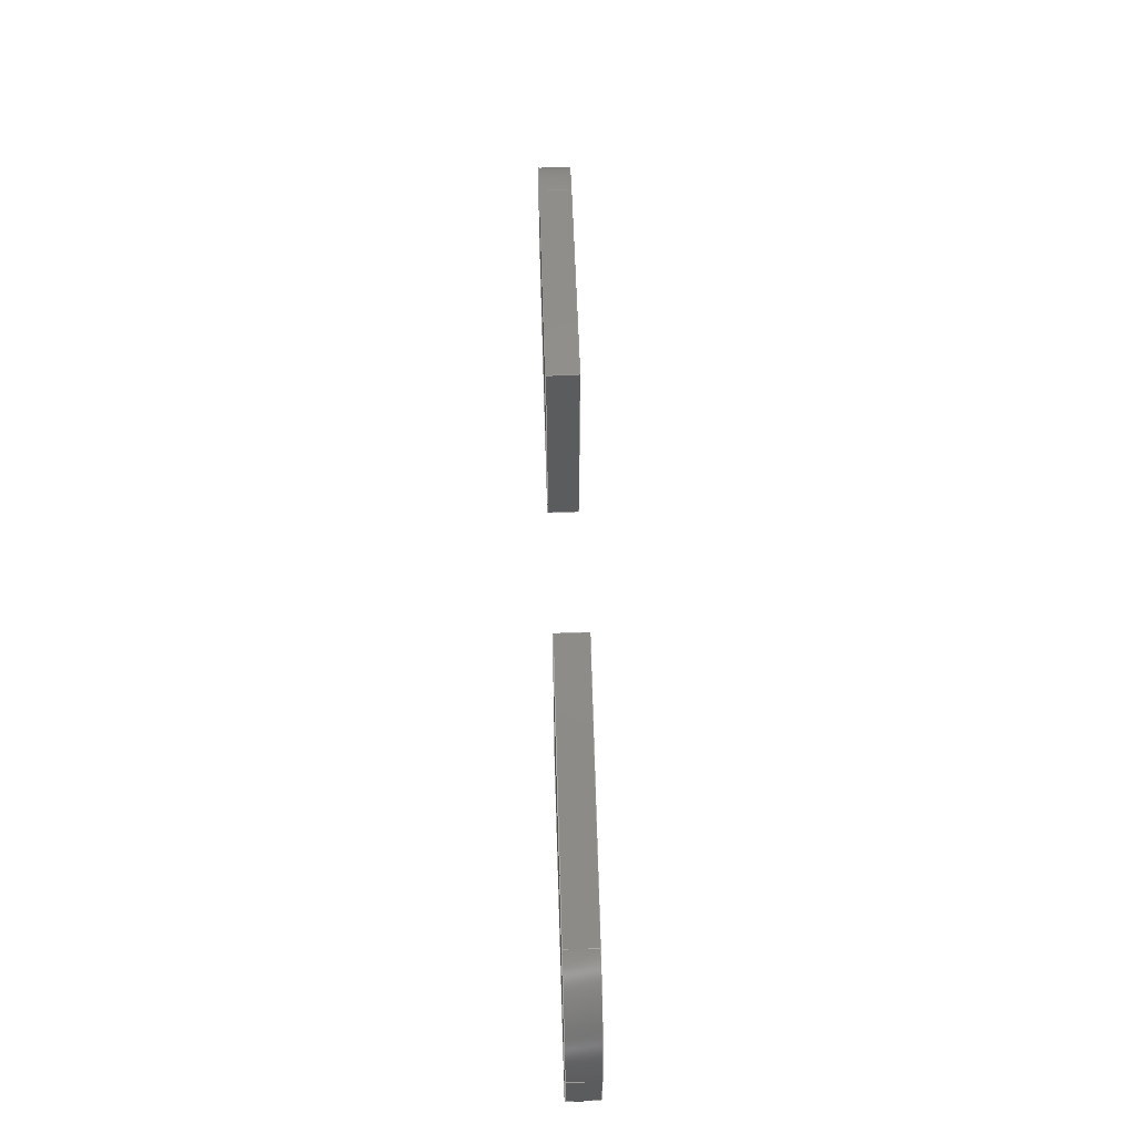
<metadata>
{"format":"step","ext":"step","renderer":"f3d","projection":"perspective","resolution":1024,"background":"white","views":[{"elev":61.7,"azim":88.3,"up":"+Z"}]}
</metadata>
<code>
ISO-10303-21;
DATA;
#1=MECHANICAL_DESIGN_GEOMETRIC_PRESENTATION_REPRESENTATION('',(#4,#5),
#465);
#2=SHAPE_REPRESENTATION_RELATIONSHIP('SRR','None',#472,#3);
#3=ADVANCED_BREP_SHAPE_REPRESENTATION('',(#6,#7),#464);
#4=STYLED_ITEM('',(#482),#6);
#5=STYLED_ITEM('',(#481),#7);
#6=MANIFOLD_SOLID_BREP('Body1',#268);
#7=MANIFOLD_SOLID_BREP('Body2',#269);
#8=CYLINDRICAL_SURFACE('',#287,2);
#9=CYLINDRICAL_SURFACE('',#292,0.5);
#10=CYLINDRICAL_SURFACE('',#300,2);
#11=CYLINDRICAL_SURFACE('',#303,0.5);
#12=FACE_OUTER_BOUND('',#28,.T.);
#13=FACE_OUTER_BOUND('',#29,.T.);
#14=FACE_OUTER_BOUND('',#30,.T.);
#15=FACE_OUTER_BOUND('',#31,.T.);
#16=FACE_OUTER_BOUND('',#32,.T.);
#17=FACE_OUTER_BOUND('',#33,.T.);
#18=FACE_OUTER_BOUND('',#34,.T.);
#19=FACE_OUTER_BOUND('',#35,.T.);
#20=FACE_OUTER_BOUND('',#36,.T.);
#21=FACE_OUTER_BOUND('',#37,.T.);
#22=FACE_OUTER_BOUND('',#38,.T.);
#23=FACE_OUTER_BOUND('',#39,.T.);
#24=FACE_OUTER_BOUND('',#40,.T.);
#25=FACE_OUTER_BOUND('',#41,.T.);
#26=FACE_OUTER_BOUND('',#42,.T.);
#27=FACE_OUTER_BOUND('',#43,.T.);
#28=EDGE_LOOP('',(#168,#169,#170,#171,#172,#173));
#29=EDGE_LOOP('',(#174,#175,#176,#177));
#30=EDGE_LOOP('',(#178,#179,#180,#181));
#31=EDGE_LOOP('',(#182,#183,#184,#185));
#32=EDGE_LOOP('',(#186,#187,#188,#189));
#33=EDGE_LOOP('',(#190,#191,#192,#193));
#34=EDGE_LOOP('',(#194,#195,#196,#197));
#35=EDGE_LOOP('',(#198,#199,#200,#201,#202,#203));
#36=EDGE_LOOP('',(#204,#205,#206,#207,#208,#209));
#37=EDGE_LOOP('',(#210,#211,#212,#213));
#38=EDGE_LOOP('',(#214,#215,#216,#217));
#39=EDGE_LOOP('',(#218,#219,#220,#221));
#40=EDGE_LOOP('',(#222,#223,#224,#225));
#41=EDGE_LOOP('',(#226,#227,#228,#229));
#42=EDGE_LOOP('',(#230,#231,#232,#233));
#43=EDGE_LOOP('',(#234,#235,#236,#237,#238,#239));
#44=LINE('',#391,#72);
#45=LINE('',#395,#73);
#46=LINE('',#397,#74);
#47=LINE('',#398,#75);
#48=LINE('',#401,#76);
#49=LINE('',#403,#77);
#50=LINE('',#404,#78);
#51=LINE('',#408,#79);
#52=LINE('',#411,#80);
#53=LINE('',#412,#81);
#54=LINE('',#415,#82);
#55=LINE('',#416,#83);
#56=LINE('',#419,#84);
#57=LINE('',#420,#85);
#58=LINE('',#427,#86);
#59=LINE('',#429,#87);
#60=LINE('',#431,#88);
#61=LINE('',#435,#89);
#62=LINE('',#439,#90);
#63=LINE('',#441,#91);
#64=LINE('',#442,#92);
#65=LINE('',#445,#93);
#66=LINE('',#446,#94);
#67=LINE('',#450,#95);
#68=LINE('',#453,#96);
#69=LINE('',#454,#97);
#70=LINE('',#458,#98);
#71=LINE('',#460,#99);
#72=VECTOR('',#313,1);
#73=VECTOR('',#316,1);
#74=VECTOR('',#317,1);
#75=VECTOR('',#318,1);
#76=VECTOR('',#321,1);
#77=VECTOR('',#322,1);
#78=VECTOR('',#323,1);
#79=VECTOR('',#328,1);
#80=VECTOR('',#331,1);
#81=VECTOR('',#332,1);
#82=VECTOR('',#335,1);
#83=VECTOR('',#336,1);
#84=VECTOR('',#339,1);
#85=VECTOR('',#340,1);
#86=VECTOR('',#349,1);
#87=VECTOR('',#350,1);
#88=VECTOR('',#351,1);
#89=VECTOR('',#354,1);
#90=VECTOR('',#359,1);
#91=VECTOR('',#360,1);
#92=VECTOR('',#361,1);
#93=VECTOR('',#364,1);
#94=VECTOR('',#365,1);
#95=VECTOR('',#370,1);
#96=VECTOR('',#373,1);
#97=VECTOR('',#374,1);
#98=VECTOR('',#379,1);
#99=VECTOR('',#382,1);
#100=CIRCLE('',#284,0.5);
#101=CIRCLE('',#285,2);
#102=CIRCLE('',#288,2);
#103=CIRCLE('',#293,0.5);
#104=CIRCLE('',#296,2);
#105=CIRCLE('',#297,0.5);
#106=CIRCLE('',#301,2);
#107=CIRCLE('',#304,0.5);
#108=VERTEX_POINT('',#387);
#109=VERTEX_POINT('',#388);
#110=VERTEX_POINT('',#390);
#111=VERTEX_POINT('',#392);
#112=VERTEX_POINT('',#394);
#113=VERTEX_POINT('',#396);
#114=VERTEX_POINT('',#400);
#115=VERTEX_POINT('',#402);
#116=VERTEX_POINT('',#406);
#117=VERTEX_POINT('',#410);
#118=VERTEX_POINT('',#414);
#119=VERTEX_POINT('',#418);
#120=VERTEX_POINT('',#425);
#121=VERTEX_POINT('',#426);
#122=VERTEX_POINT('',#428);
#123=VERTEX_POINT('',#430);
#124=VERTEX_POINT('',#432);
#125=VERTEX_POINT('',#434);
#126=VERTEX_POINT('',#438);
#127=VERTEX_POINT('',#440);
#128=VERTEX_POINT('',#444);
#129=VERTEX_POINT('',#448);
#130=VERTEX_POINT('',#452);
#131=VERTEX_POINT('',#456);
#132=EDGE_CURVE('',#108,#109,#100,.T.);
#133=EDGE_CURVE('',#109,#110,#44,.T.);
#134=EDGE_CURVE('',#110,#111,#101,.T.);
#135=EDGE_CURVE('',#111,#112,#45,.T.);
#136=EDGE_CURVE('',#112,#113,#46,.T.);
#137=EDGE_CURVE('',#113,#108,#47,.T.);
#138=EDGE_CURVE('',#114,#109,#48,.T.);
#139=EDGE_CURVE('',#115,#114,#49,.T.);
#140=EDGE_CURVE('',#110,#115,#50,.T.);
#141=EDGE_CURVE('',#116,#115,#102,.T.);
#142=EDGE_CURVE('',#111,#116,#51,.T.);
#143=EDGE_CURVE('',#117,#116,#52,.T.);
#144=EDGE_CURVE('',#112,#117,#53,.T.);
#145=EDGE_CURVE('',#118,#117,#54,.T.);
#146=EDGE_CURVE('',#113,#118,#55,.T.);
#147=EDGE_CURVE('',#119,#118,#56,.T.);
#148=EDGE_CURVE('',#108,#119,#57,.T.);
#149=EDGE_CURVE('',#114,#119,#103,.T.);
#150=EDGE_CURVE('',#120,#121,#58,.T.);
#151=EDGE_CURVE('',#121,#122,#59,.T.);
#152=EDGE_CURVE('',#122,#123,#60,.T.);
#153=EDGE_CURVE('',#123,#124,#104,.T.);
#154=EDGE_CURVE('',#124,#125,#61,.T.);
#155=EDGE_CURVE('',#125,#120,#105,.T.);
#156=EDGE_CURVE('',#126,#121,#62,.T.);
#157=EDGE_CURVE('',#127,#126,#63,.T.);
#158=EDGE_CURVE('',#122,#127,#64,.T.);
#159=EDGE_CURVE('',#128,#127,#65,.T.);
#160=EDGE_CURVE('',#123,#128,#66,.T.);
#161=EDGE_CURVE('',#129,#128,#106,.T.);
#162=EDGE_CURVE('',#124,#129,#67,.T.);
#163=EDGE_CURVE('',#130,#129,#68,.T.);
#164=EDGE_CURVE('',#125,#130,#69,.T.);
#165=EDGE_CURVE('',#131,#130,#107,.T.);
#166=EDGE_CURVE('',#120,#131,#70,.T.);
#167=EDGE_CURVE('',#126,#131,#71,.T.);
#168=ORIENTED_EDGE('',*,*,#132,.T.);
#169=ORIENTED_EDGE('',*,*,#133,.T.);
#170=ORIENTED_EDGE('',*,*,#134,.T.);
#171=ORIENTED_EDGE('',*,*,#135,.T.);
#172=ORIENTED_EDGE('',*,*,#136,.T.);
#173=ORIENTED_EDGE('',*,*,#137,.T.);
#174=ORIENTED_EDGE('',*,*,#138,.F.);
#175=ORIENTED_EDGE('',*,*,#139,.F.);
#176=ORIENTED_EDGE('',*,*,#140,.F.);
#177=ORIENTED_EDGE('',*,*,#133,.F.);
#178=ORIENTED_EDGE('',*,*,#140,.T.);
#179=ORIENTED_EDGE('',*,*,#141,.F.);
#180=ORIENTED_EDGE('',*,*,#142,.F.);
#181=ORIENTED_EDGE('',*,*,#134,.F.);
#182=ORIENTED_EDGE('',*,*,#142,.T.);
#183=ORIENTED_EDGE('',*,*,#143,.F.);
#184=ORIENTED_EDGE('',*,*,#144,.F.);
#185=ORIENTED_EDGE('',*,*,#135,.F.);
#186=ORIENTED_EDGE('',*,*,#144,.T.);
#187=ORIENTED_EDGE('',*,*,#145,.F.);
#188=ORIENTED_EDGE('',*,*,#146,.F.);
#189=ORIENTED_EDGE('',*,*,#136,.F.);
#190=ORIENTED_EDGE('',*,*,#146,.T.);
#191=ORIENTED_EDGE('',*,*,#147,.F.);
#192=ORIENTED_EDGE('',*,*,#148,.F.);
#193=ORIENTED_EDGE('',*,*,#137,.F.);
#194=ORIENTED_EDGE('',*,*,#148,.T.);
#195=ORIENTED_EDGE('',*,*,#149,.F.);
#196=ORIENTED_EDGE('',*,*,#138,.T.);
#197=ORIENTED_EDGE('',*,*,#132,.F.);
#198=ORIENTED_EDGE('',*,*,#149,.T.);
#199=ORIENTED_EDGE('',*,*,#147,.T.);
#200=ORIENTED_EDGE('',*,*,#145,.T.);
#201=ORIENTED_EDGE('',*,*,#143,.T.);
#202=ORIENTED_EDGE('',*,*,#141,.T.);
#203=ORIENTED_EDGE('',*,*,#139,.T.);
#204=ORIENTED_EDGE('',*,*,#150,.T.);
#205=ORIENTED_EDGE('',*,*,#151,.T.);
#206=ORIENTED_EDGE('',*,*,#152,.T.);
#207=ORIENTED_EDGE('',*,*,#153,.T.);
#208=ORIENTED_EDGE('',*,*,#154,.T.);
#209=ORIENTED_EDGE('',*,*,#155,.T.);
#210=ORIENTED_EDGE('',*,*,#156,.F.);
#211=ORIENTED_EDGE('',*,*,#157,.F.);
#212=ORIENTED_EDGE('',*,*,#158,.F.);
#213=ORIENTED_EDGE('',*,*,#151,.F.);
#214=ORIENTED_EDGE('',*,*,#158,.T.);
#215=ORIENTED_EDGE('',*,*,#159,.F.);
#216=ORIENTED_EDGE('',*,*,#160,.F.);
#217=ORIENTED_EDGE('',*,*,#152,.F.);
#218=ORIENTED_EDGE('',*,*,#160,.T.);
#219=ORIENTED_EDGE('',*,*,#161,.F.);
#220=ORIENTED_EDGE('',*,*,#162,.F.);
#221=ORIENTED_EDGE('',*,*,#153,.F.);
#222=ORIENTED_EDGE('',*,*,#162,.T.);
#223=ORIENTED_EDGE('',*,*,#163,.F.);
#224=ORIENTED_EDGE('',*,*,#164,.F.);
#225=ORIENTED_EDGE('',*,*,#154,.F.);
#226=ORIENTED_EDGE('',*,*,#164,.T.);
#227=ORIENTED_EDGE('',*,*,#165,.F.);
#228=ORIENTED_EDGE('',*,*,#166,.F.);
#229=ORIENTED_EDGE('',*,*,#155,.F.);
#230=ORIENTED_EDGE('',*,*,#166,.T.);
#231=ORIENTED_EDGE('',*,*,#167,.F.);
#232=ORIENTED_EDGE('',*,*,#156,.T.);
#233=ORIENTED_EDGE('',*,*,#150,.F.);
#234=ORIENTED_EDGE('',*,*,#167,.T.);
#235=ORIENTED_EDGE('',*,*,#165,.T.);
#236=ORIENTED_EDGE('',*,*,#163,.T.);
#237=ORIENTED_EDGE('',*,*,#161,.T.);
#238=ORIENTED_EDGE('',*,*,#159,.T.);
#239=ORIENTED_EDGE('',*,*,#157,.T.);
#240=PLANE('',#283);
#241=PLANE('',#286);
#242=PLANE('',#289);
#243=PLANE('',#290);
#244=PLANE('',#291);
#245=PLANE('',#294);
#246=PLANE('',#295);
#247=PLANE('',#298);
#248=PLANE('',#299);
#249=PLANE('',#302);
#250=PLANE('',#305);
#251=PLANE('',#306);
#252=ADVANCED_FACE('',(#12),#240,.F.);
#253=ADVANCED_FACE('',(#13),#241,.T.);
#254=ADVANCED_FACE('',(#14),#8,.T.);
#255=ADVANCED_FACE('',(#15),#242,.T.);
#256=ADVANCED_FACE('',(#16),#243,.T.);
#257=ADVANCED_FACE('',(#17),#244,.T.);
#258=ADVANCED_FACE('',(#18),#9,.T.);
#259=ADVANCED_FACE('',(#19),#245,.T.);
#260=ADVANCED_FACE('',(#20),#246,.F.);
#261=ADVANCED_FACE('',(#21),#247,.T.);
#262=ADVANCED_FACE('',(#22),#248,.T.);
#263=ADVANCED_FACE('',(#23),#10,.T.);
#264=ADVANCED_FACE('',(#24),#249,.T.);
#265=ADVANCED_FACE('',(#25),#11,.T.);
#266=ADVANCED_FACE('',(#26),#250,.T.);
#267=ADVANCED_FACE('',(#27),#251,.T.);
#268=CLOSED_SHELL('',(#252,#253,#254,#255,#256,#257,#258,#259));
#269=CLOSED_SHELL('',(#260,#261,#262,#263,#264,#265,#266,#267));
#270=DERIVED_UNIT_ELEMENT(#272,1);
#271=DERIVED_UNIT_ELEMENT(#467,3);
#272=(
MASS_UNIT()
NAMED_UNIT(*)
SI_UNIT(.KILO.,.GRAM.)
);
#273=DERIVED_UNIT((#270,#271));
#274=MEASURE_REPRESENTATION_ITEM('density measure',
POSITIVE_RATIO_MEASURE(7850),#273);
#275=PROPERTY_DEFINITION_REPRESENTATION(#280,#277);
#276=PROPERTY_DEFINITION_REPRESENTATION(#281,#278);
#277=REPRESENTATION('material name',(#279),#464);
#278=REPRESENTATION('density',(#274),#464);
#279=DESCRIPTIVE_REPRESENTATION_ITEM('Steel','Steel');
#280=PROPERTY_DEFINITION('material property','material name',#474);
#281=PROPERTY_DEFINITION('material property','density of part',#474);
#282=AXIS2_PLACEMENT_3D('placement',#385,#307,#308);
#283=AXIS2_PLACEMENT_3D('',#386,#309,#310);
#284=AXIS2_PLACEMENT_3D('',#389,#311,#312);
#285=AXIS2_PLACEMENT_3D('',#393,#314,#315);
#286=AXIS2_PLACEMENT_3D('',#399,#319,#320);
#287=AXIS2_PLACEMENT_3D('',#405,#324,#325);
#288=AXIS2_PLACEMENT_3D('',#407,#326,#327);
#289=AXIS2_PLACEMENT_3D('',#409,#329,#330);
#290=AXIS2_PLACEMENT_3D('',#413,#333,#334);
#291=AXIS2_PLACEMENT_3D('',#417,#337,#338);
#292=AXIS2_PLACEMENT_3D('',#421,#341,#342);
#293=AXIS2_PLACEMENT_3D('',#422,#343,#344);
#294=AXIS2_PLACEMENT_3D('',#423,#345,#346);
#295=AXIS2_PLACEMENT_3D('',#424,#347,#348);
#296=AXIS2_PLACEMENT_3D('',#433,#352,#353);
#297=AXIS2_PLACEMENT_3D('',#436,#355,#356);
#298=AXIS2_PLACEMENT_3D('',#437,#357,#358);
#299=AXIS2_PLACEMENT_3D('',#443,#362,#363);
#300=AXIS2_PLACEMENT_3D('',#447,#366,#367);
#301=AXIS2_PLACEMENT_3D('',#449,#368,#369);
#302=AXIS2_PLACEMENT_3D('',#451,#371,#372);
#303=AXIS2_PLACEMENT_3D('',#455,#375,#376);
#304=AXIS2_PLACEMENT_3D('',#457,#377,#378);
#305=AXIS2_PLACEMENT_3D('',#459,#380,#381);
#306=AXIS2_PLACEMENT_3D('',#461,#383,#384);
#307=DIRECTION('axis',(0,0,1));
#308=DIRECTION('refdir',(1,0,0));
#309=DIRECTION('center_axis',(0,1,0));
#310=DIRECTION('ref_axis',(1,0,0));
#311=DIRECTION('center_axis',(0,-1,0));
#312=DIRECTION('ref_axis',(1,0,-2.22e-15));
#313=DIRECTION('',(0,0,1));
#314=DIRECTION('center_axis',(0,-1,0));
#315=DIRECTION('ref_axis',(0.2155,0,0.9765));
#316=DIRECTION('',(-0.9765,0,0.2155));
#317=DIRECTION('',(0,0,-1));
#318=DIRECTION('',(1,0,0));
#319=DIRECTION('center_axis',(1,0,0));
#320=DIRECTION('ref_axis',(0,0,-1));
#321=DIRECTION('',(0,-1,0));
#322=DIRECTION('',(0,0,-1));
#323=DIRECTION('',(0,1,0));
#324=DIRECTION('center_axis',(0,1,0));
#325=DIRECTION('ref_axis',(0.2155,0,0.9765));
#326=DIRECTION('center_axis',(0,1,0));
#327=DIRECTION('ref_axis',(0.2155,0,0.9765));
#328=DIRECTION('',(0,1,0));
#329=DIRECTION('center_axis',(0.2155,0,0.9765));
#330=DIRECTION('ref_axis',(0.9765,0,-0.2155));
#331=DIRECTION('',(0.9765,0,-0.2155));
#332=DIRECTION('',(0,1,0));
#333=DIRECTION('center_axis',(-1,0,0));
#334=DIRECTION('ref_axis',(0,0,1));
#335=DIRECTION('',(0,0,1));
#336=DIRECTION('',(0,1,0));
#337=DIRECTION('center_axis',(0,0,-1));
#338=DIRECTION('ref_axis',(-1,0,0));
#339=DIRECTION('',(-1,0,0));
#340=DIRECTION('',(0,1,0));
#341=DIRECTION('center_axis',(0,1,0));
#342=DIRECTION('ref_axis',(1,0,-2.22e-15));
#343=DIRECTION('center_axis',(0,1,0));
#344=DIRECTION('ref_axis',(1,0,-2.22e-15));
#345=DIRECTION('center_axis',(0,1,0));
#346=DIRECTION('ref_axis',(1,0,0));
#347=DIRECTION('center_axis',(0,1,0));
#348=DIRECTION('ref_axis',(1,0,0));
#349=DIRECTION('',(1,0,0));
#350=DIRECTION('',(0,0,1));
#351=DIRECTION('',(-0.9765,0,-0.2155));
#352=DIRECTION('center_axis',(0,-1,0));
#353=DIRECTION('ref_axis',(-1,0,-4.441e-16));
#354=DIRECTION('',(0,0,-1));
#355=DIRECTION('center_axis',(0,-1,0));
#356=DIRECTION('ref_axis',(-3.553e-15,0,-1));
#357=DIRECTION('center_axis',(1,0,0));
#358=DIRECTION('ref_axis',(0,0,-1));
#359=DIRECTION('',(0,-1,0));
#360=DIRECTION('',(0,0,-1));
#361=DIRECTION('',(0,1,0));
#362=DIRECTION('center_axis',(-0.2155,0,0.9765));
#363=DIRECTION('ref_axis',(0.9765,0,0.2155));
#364=DIRECTION('',(0.9765,0,0.2155));
#365=DIRECTION('',(0,1,0));
#366=DIRECTION('center_axis',(0,1,0));
#367=DIRECTION('ref_axis',(-1,0,-4.441e-16));
#368=DIRECTION('center_axis',(0,1,0));
#369=DIRECTION('ref_axis',(-1,0,-4.441e-16));
#370=DIRECTION('',(0,1,0));
#371=DIRECTION('center_axis',(-1,0,0));
#372=DIRECTION('ref_axis',(0,0,1));
#373=DIRECTION('',(0,0,1));
#374=DIRECTION('',(0,1,0));
#375=DIRECTION('center_axis',(0,1,0));
#376=DIRECTION('ref_axis',(-3.553e-15,0,-1));
#377=DIRECTION('center_axis',(0,1,0));
#378=DIRECTION('ref_axis',(-3.553e-15,0,-1));
#379=DIRECTION('',(0,1,0));
#380=DIRECTION('center_axis',(0,0,-1));
#381=DIRECTION('ref_axis',(-1,0,0));
#382=DIRECTION('',(-1,0,0));
#383=DIRECTION('center_axis',(0,1,0));
#384=DIRECTION('ref_axis',(1,0,0));
#385=CARTESIAN_POINT('',(0,0,0));
#386=CARTESIAN_POINT('Origin',(5.75,-0.3,3.438));
#387=CARTESIAN_POINT('',(8.5,-0.3,1.055));
#388=CARTESIAN_POINT('',(9,-0.3,1.555));
#389=CARTESIAN_POINT('Origin',(8.5,-0.3,1.555));
#390=CARTESIAN_POINT('',(9,-0.3,2.779));
#391=CARTESIAN_POINT('',(9,-0.3,1.555));
#392=CARTESIAN_POINT('',(7.431,-0.3,4.732));
#393=CARTESIAN_POINT('Origin',(7,-0.3,2.779));
#394=CARTESIAN_POINT('',(2.5,-0.3,5.82));
#395=CARTESIAN_POINT('',(7.431,-0.3,4.732));
#396=CARTESIAN_POINT('',(2.5,-0.3,1.055));
#397=CARTESIAN_POINT('',(2.5,-0.3,1.055));
#398=CARTESIAN_POINT('',(2.5,-0.3,1.055));
#399=CARTESIAN_POINT('Origin',(9,0,2.779));
#400=CARTESIAN_POINT('',(9,0.3,1.555));
#401=CARTESIAN_POINT('',(9,0,1.555));
#402=CARTESIAN_POINT('',(9,0.3,2.779));
#403=CARTESIAN_POINT('',(9,0.3,1.555));
#404=CARTESIAN_POINT('',(9,0,2.779));
#405=CARTESIAN_POINT('Origin',(7,0,2.779));
#406=CARTESIAN_POINT('',(7.431,0.3,4.732));
#407=CARTESIAN_POINT('Origin',(7,0.3,2.779));
#408=CARTESIAN_POINT('',(7.431,0,4.732));
#409=CARTESIAN_POINT('Origin',(2.5,0,5.82));
#410=CARTESIAN_POINT('',(2.5,0.3,5.82));
#411=CARTESIAN_POINT('',(7.431,0.3,4.732));
#412=CARTESIAN_POINT('',(2.5,0,5.82));
#413=CARTESIAN_POINT('Origin',(2.5,0,1.055));
#414=CARTESIAN_POINT('',(2.5,0.3,1.055));
#415=CARTESIAN_POINT('',(2.5,0.3,1.055));
#416=CARTESIAN_POINT('',(2.5,0,1.055));
#417=CARTESIAN_POINT('Origin',(8.5,0,1.055));
#418=CARTESIAN_POINT('',(8.5,0.3,1.055));
#419=CARTESIAN_POINT('',(2.5,0.3,1.055));
#420=CARTESIAN_POINT('',(8.5,0,1.055));
#421=CARTESIAN_POINT('Origin',(8.5,0,1.555));
#422=CARTESIAN_POINT('Origin',(8.5,0.3,1.555));
#423=CARTESIAN_POINT('Origin',(5.75,0.3,3.438));
#424=CARTESIAN_POINT('Origin',(-5.75,-0.3,3.438));
#425=CARTESIAN_POINT('',(-8.5,-0.3,1.055));
#426=CARTESIAN_POINT('',(-2.5,-0.3,1.055));
#427=CARTESIAN_POINT('',(-2.5,-0.3,1.055));
#428=CARTESIAN_POINT('',(-2.5,-0.3,5.82));
#429=CARTESIAN_POINT('',(-2.5,-0.3,1.055));
#430=CARTESIAN_POINT('',(-7.431,-0.3,4.732));
#431=CARTESIAN_POINT('',(-7.431,-0.3,4.732));
#432=CARTESIAN_POINT('',(-9,-0.3,2.779));
#433=CARTESIAN_POINT('Origin',(-7,-0.3,2.779));
#434=CARTESIAN_POINT('',(-9,-0.3,1.555));
#435=CARTESIAN_POINT('',(-9,-0.3,1.555));
#436=CARTESIAN_POINT('Origin',(-8.5,-0.3,1.555));
#437=CARTESIAN_POINT('Origin',(-2.5,0,5.82));
#438=CARTESIAN_POINT('',(-2.5,0.3,1.055));
#439=CARTESIAN_POINT('',(-2.5,0,1.055));
#440=CARTESIAN_POINT('',(-2.5,0.3,5.82));
#441=CARTESIAN_POINT('',(-2.5,0.3,1.055));
#442=CARTESIAN_POINT('',(-2.5,0,5.82));
#443=CARTESIAN_POINT('Origin',(-7.431,0,4.732));
#444=CARTESIAN_POINT('',(-7.431,0.3,4.732));
#445=CARTESIAN_POINT('',(-7.431,0.3,4.732));
#446=CARTESIAN_POINT('',(-7.431,0,4.732));
#447=CARTESIAN_POINT('Origin',(-7,0,2.779));
#448=CARTESIAN_POINT('',(-9,0.3,2.779));
#449=CARTESIAN_POINT('Origin',(-7,0.3,2.779));
#450=CARTESIAN_POINT('',(-9,0,2.779));
#451=CARTESIAN_POINT('Origin',(-9,0,1.555));
#452=CARTESIAN_POINT('',(-9,0.3,1.555));
#453=CARTESIAN_POINT('',(-9,0.3,1.555));
#454=CARTESIAN_POINT('',(-9,0,1.555));
#455=CARTESIAN_POINT('Origin',(-8.5,0,1.555));
#456=CARTESIAN_POINT('',(-8.5,0.3,1.055));
#457=CARTESIAN_POINT('Origin',(-8.5,0.3,1.555));
#458=CARTESIAN_POINT('',(-8.5,0,1.055));
#459=CARTESIAN_POINT('Origin',(-2.5,0,1.055));
#460=CARTESIAN_POINT('',(-2.5,0.3,1.055));
#461=CARTESIAN_POINT('Origin',(-5.75,0.3,3.438));
#462=UNCERTAINTY_MEASURE_WITH_UNIT(LENGTH_MEASURE(0.001),#466,
'DISTANCE_ACCURACY_VALUE',
'Maximum model space distance between geometric entities at asserted c
onnectivities');
#463=UNCERTAINTY_MEASURE_WITH_UNIT(LENGTH_MEASURE(0.001),#466,
'DISTANCE_ACCURACY_VALUE',
'Maximum model space distance between geometric entities at asserted c
onnectivities');
#464=(
GEOMETRIC_REPRESENTATION_CONTEXT(3)
GLOBAL_UNCERTAINTY_ASSIGNED_CONTEXT((#462))
GLOBAL_UNIT_ASSIGNED_CONTEXT((#466,#468,#469))
REPRESENTATION_CONTEXT('','3D')
);
#465=(
GEOMETRIC_REPRESENTATION_CONTEXT(3)
GLOBAL_UNCERTAINTY_ASSIGNED_CONTEXT((#463))
GLOBAL_UNIT_ASSIGNED_CONTEXT((#466,#468,#469))
REPRESENTATION_CONTEXT('','3D')
);
#466=(
LENGTH_UNIT()
NAMED_UNIT(*)
SI_UNIT(.CENTI.,.METRE.)
);
#467=(
LENGTH_UNIT()
NAMED_UNIT(*)
SI_UNIT($,.METRE.)
);
#468=(
NAMED_UNIT(*)
PLANE_ANGLE_UNIT()
SI_UNIT($,.RADIAN.)
);
#469=(
NAMED_UNIT(*)
SI_UNIT($,.STERADIAN.)
SOLID_ANGLE_UNIT()
);
#470=SHAPE_DEFINITION_REPRESENTATION(#471,#472);
#471=PRODUCT_DEFINITION_SHAPE('',$,#474);
#472=SHAPE_REPRESENTATION('',(#282),#464);
#473=PRODUCT_DEFINITION_CONTEXT('part definition',#478,'design');
#474=PRODUCT_DEFINITION('skrzydla_t','skrzydla_t',#475,#473);
#475=PRODUCT_DEFINITION_FORMATION('',$,#480);
#476=PRODUCT_RELATED_PRODUCT_CATEGORY('skrzydla_t','skrzydla_t',(#480));
#477=APPLICATION_PROTOCOL_DEFINITION('international standard',
'automotive_design',2009,#478);
#478=APPLICATION_CONTEXT(
'Core Data for Automotive Mechanical Design Process');
#479=PRODUCT_CONTEXT('part definition',#478,'mechanical');
#480=PRODUCT('skrzydla_t','skrzydla_t',$,(#479));
#481=PRESENTATION_STYLE_ASSIGNMENT((#483));
#482=PRESENTATION_STYLE_ASSIGNMENT((#484));
#483=SURFACE_STYLE_USAGE(.BOTH.,#485);
#484=SURFACE_STYLE_USAGE(.BOTH.,#486);
#485=SURFACE_SIDE_STYLE('',(#487));
#486=SURFACE_SIDE_STYLE('',(#488));
#487=SURFACE_STYLE_FILL_AREA(#489);
#488=SURFACE_STYLE_FILL_AREA(#490);
#489=FILL_AREA_STYLE('Steel - Satin',(#491));
#490=FILL_AREA_STYLE('Walnut - Semigloss',(#492));
#491=FILL_AREA_STYLE_COLOUR('Steel - Satin',#493);
#492=FILL_AREA_STYLE_COLOUR('Walnut - Semigloss',#494);
#493=COLOUR_RGB('Steel - Satin',0.6275,0.6275,0.6275);
#494=COLOUR_RGB('Walnut - Semigloss',0,0,0);
ENDSEC;
END-ISO-10303-21;

</code>
